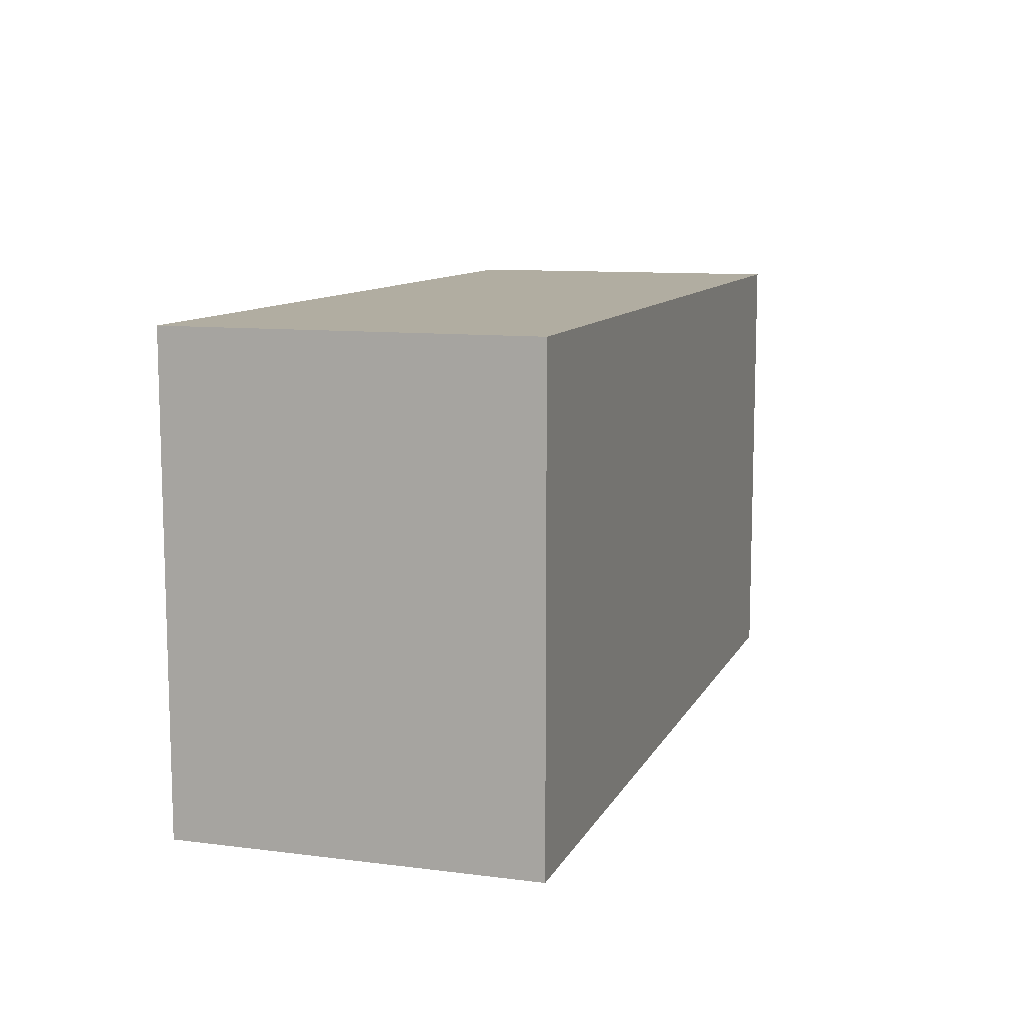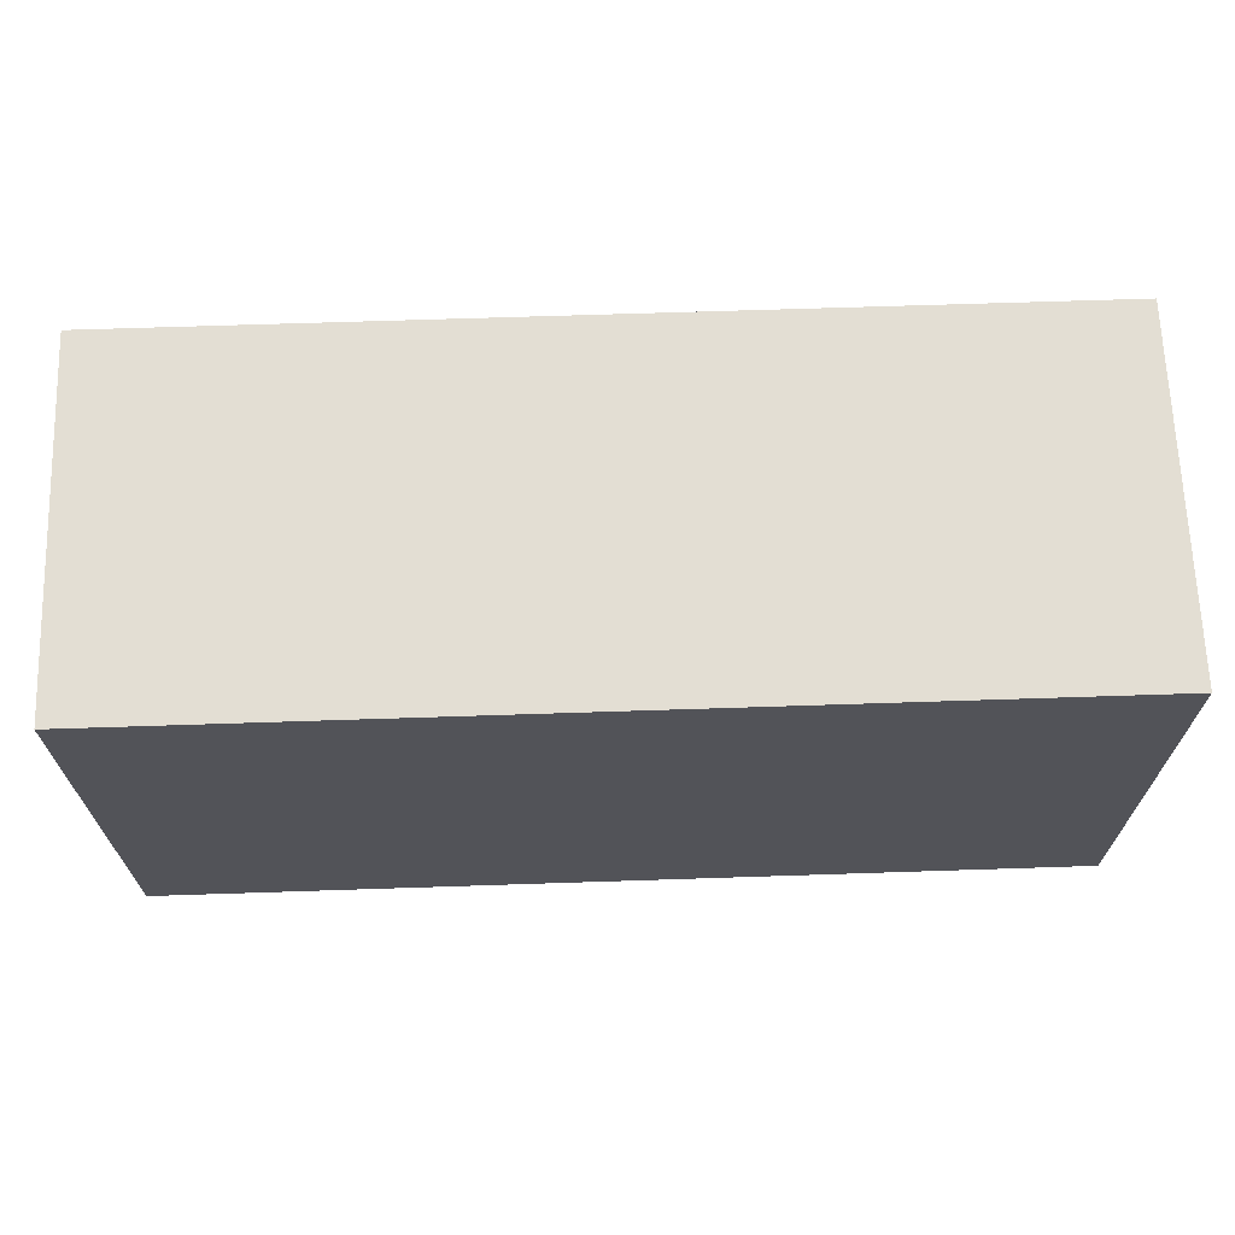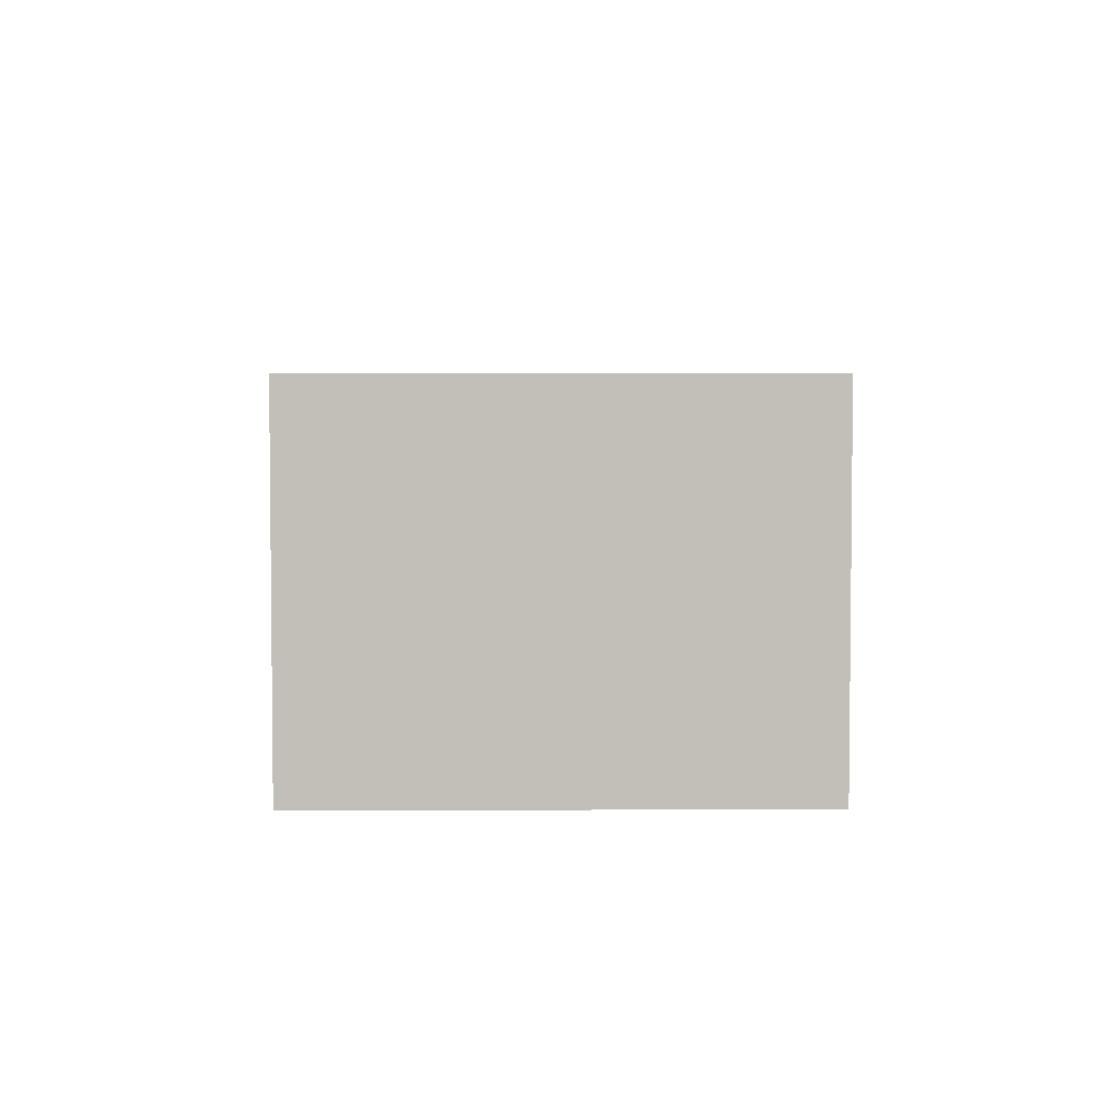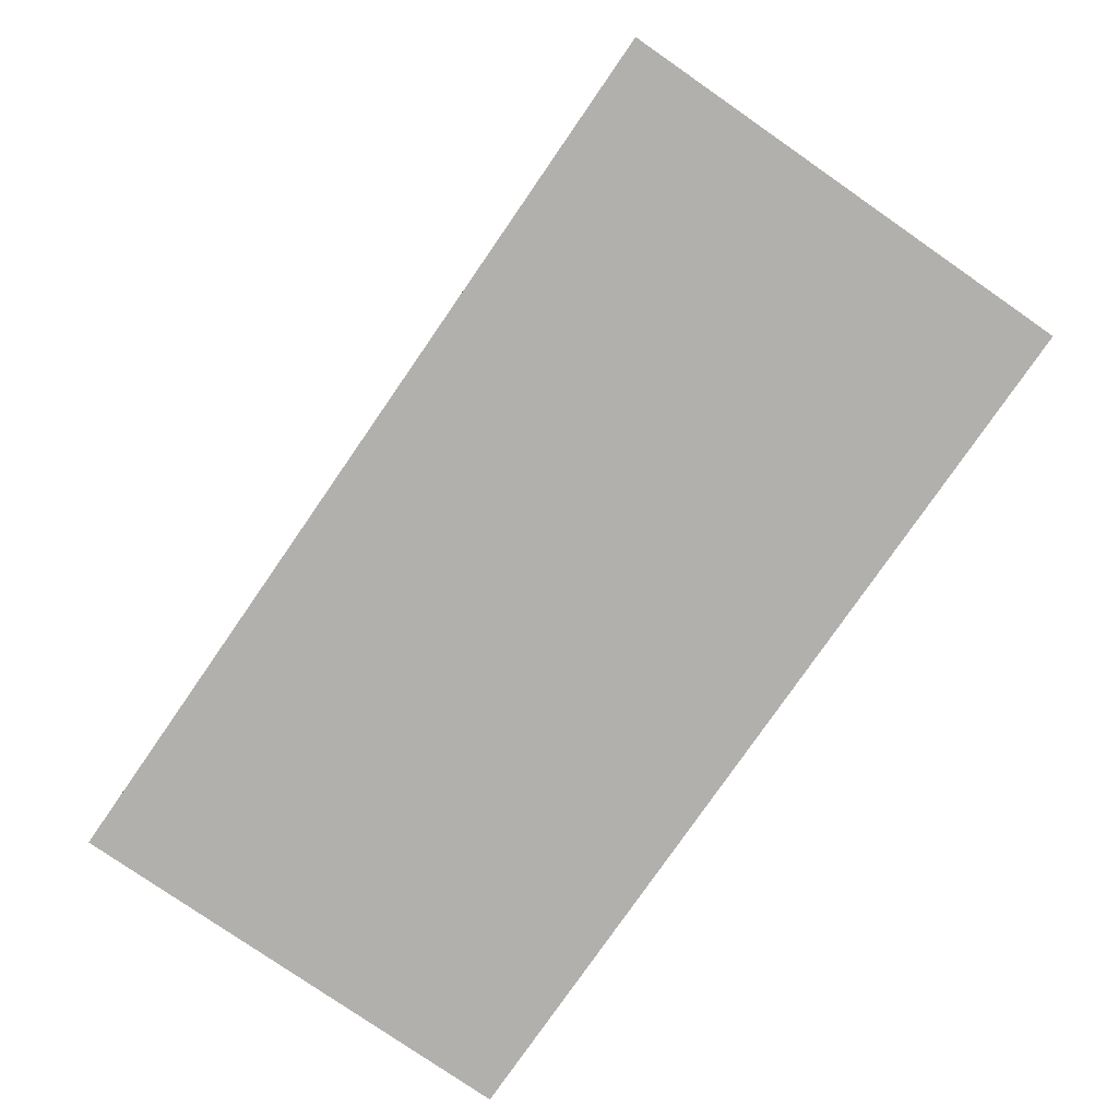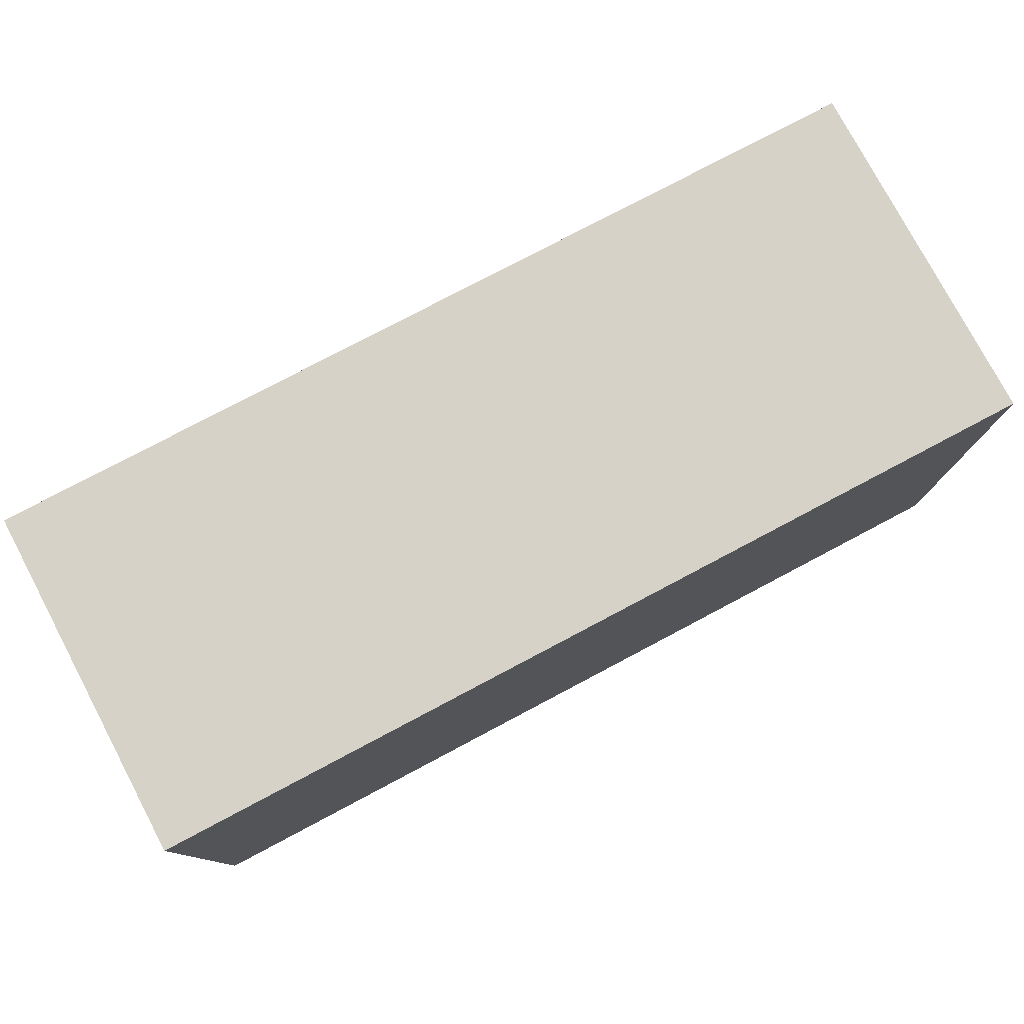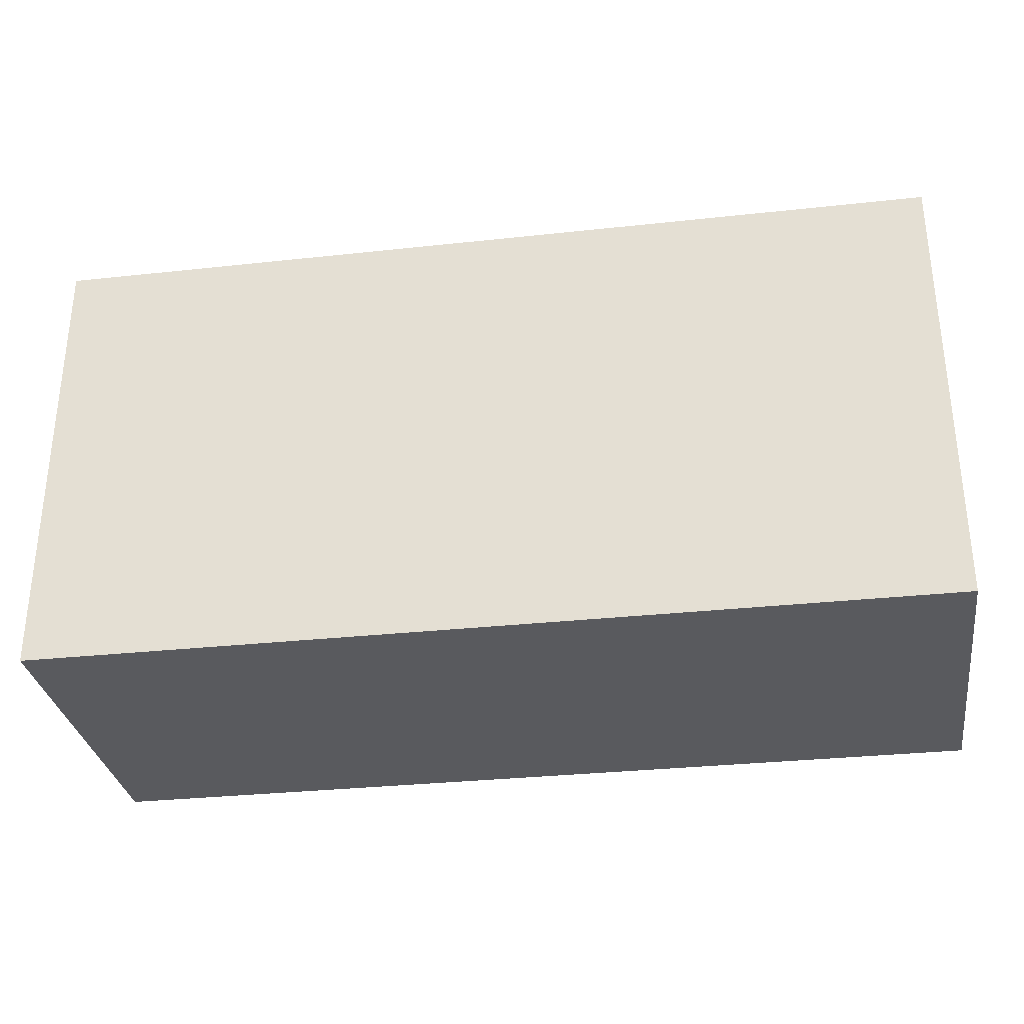
<metadata>
{"format":"obj","ext":"obj","renderer":"f3d","projection":"perspective","resolution":1024,"background":"white","views":[{"elev":10.3,"azim":-72.2,"up":"+Y"},{"elev":67.3,"azim":178.1,"up":"+Y"},{"elev":3.8,"azim":-90.6,"up":"+Z"},{"elev":-78.8,"azim":-124.7,"up":"+Z"},{"elev":78.0,"azim":152.1,"up":"+Y"},{"elev":-31.4,"azim":-171.2,"up":"+Y"}]}
</metadata>
<code>
g default
v -6.784 8.8e-05 2.62
v 6.784 8.8e-05 2.62
v -6.784 6.932 2.62
v 6.784 6.932 2.62
v -6.784 6.932 -2.62
v 6.784 6.932 -2.62
v -6.784 8.8e-05 -2.62
v 6.784 8.8e-05 -2.62
g air_conditioning
f 1 2 4 3
f 3 4 6 5
f 5 6 8 7
f 7 8 2 1
f 2 8 6 4
f 7 1 3 5

</code>
